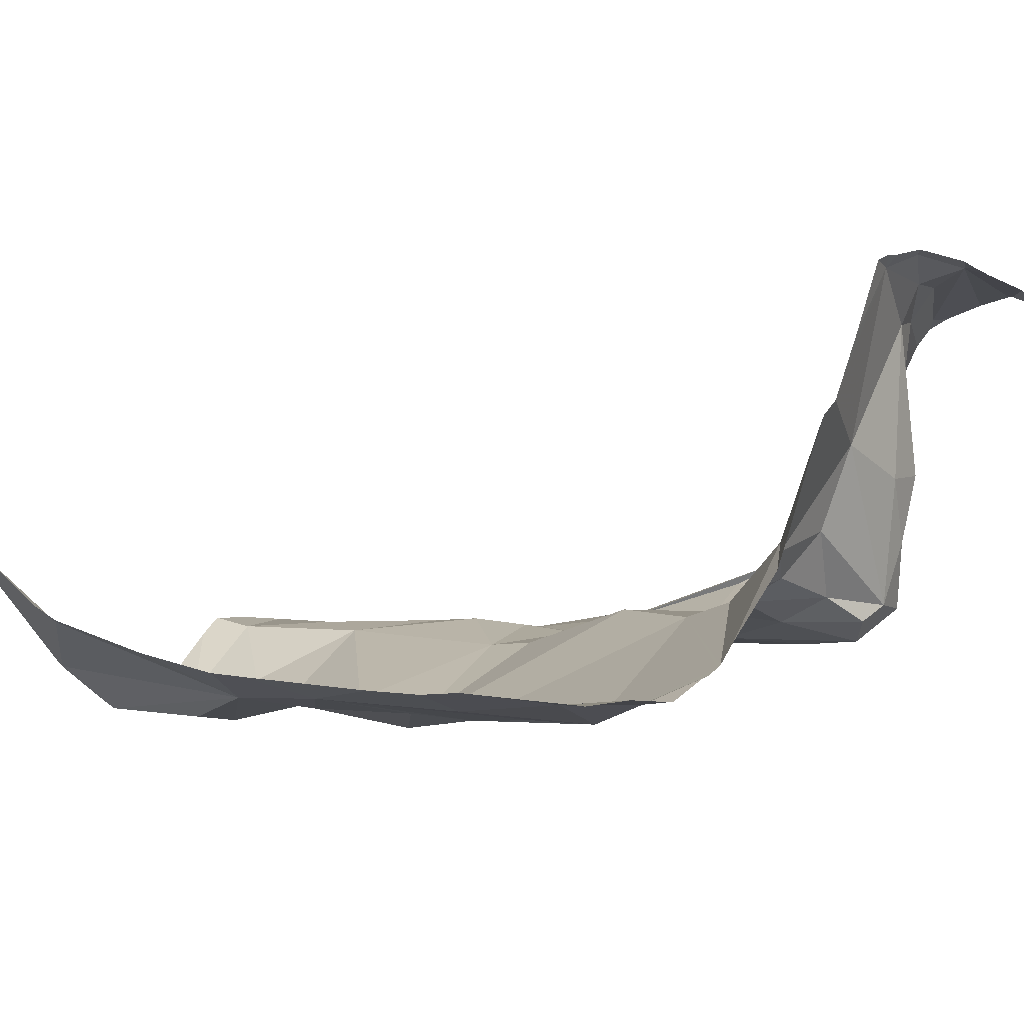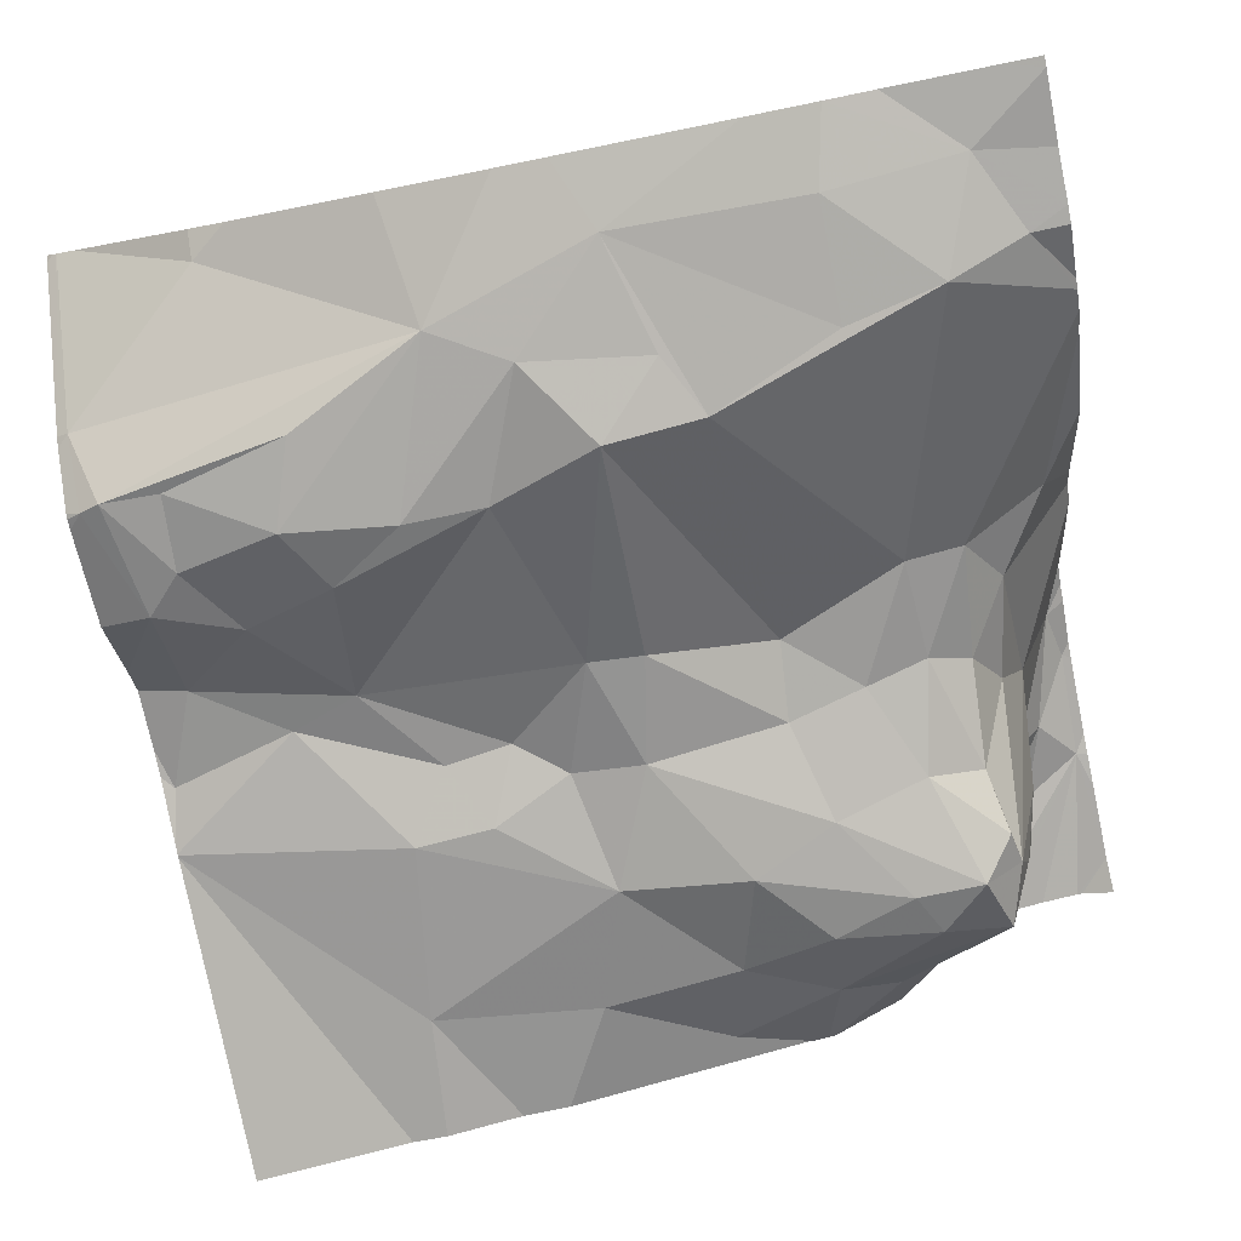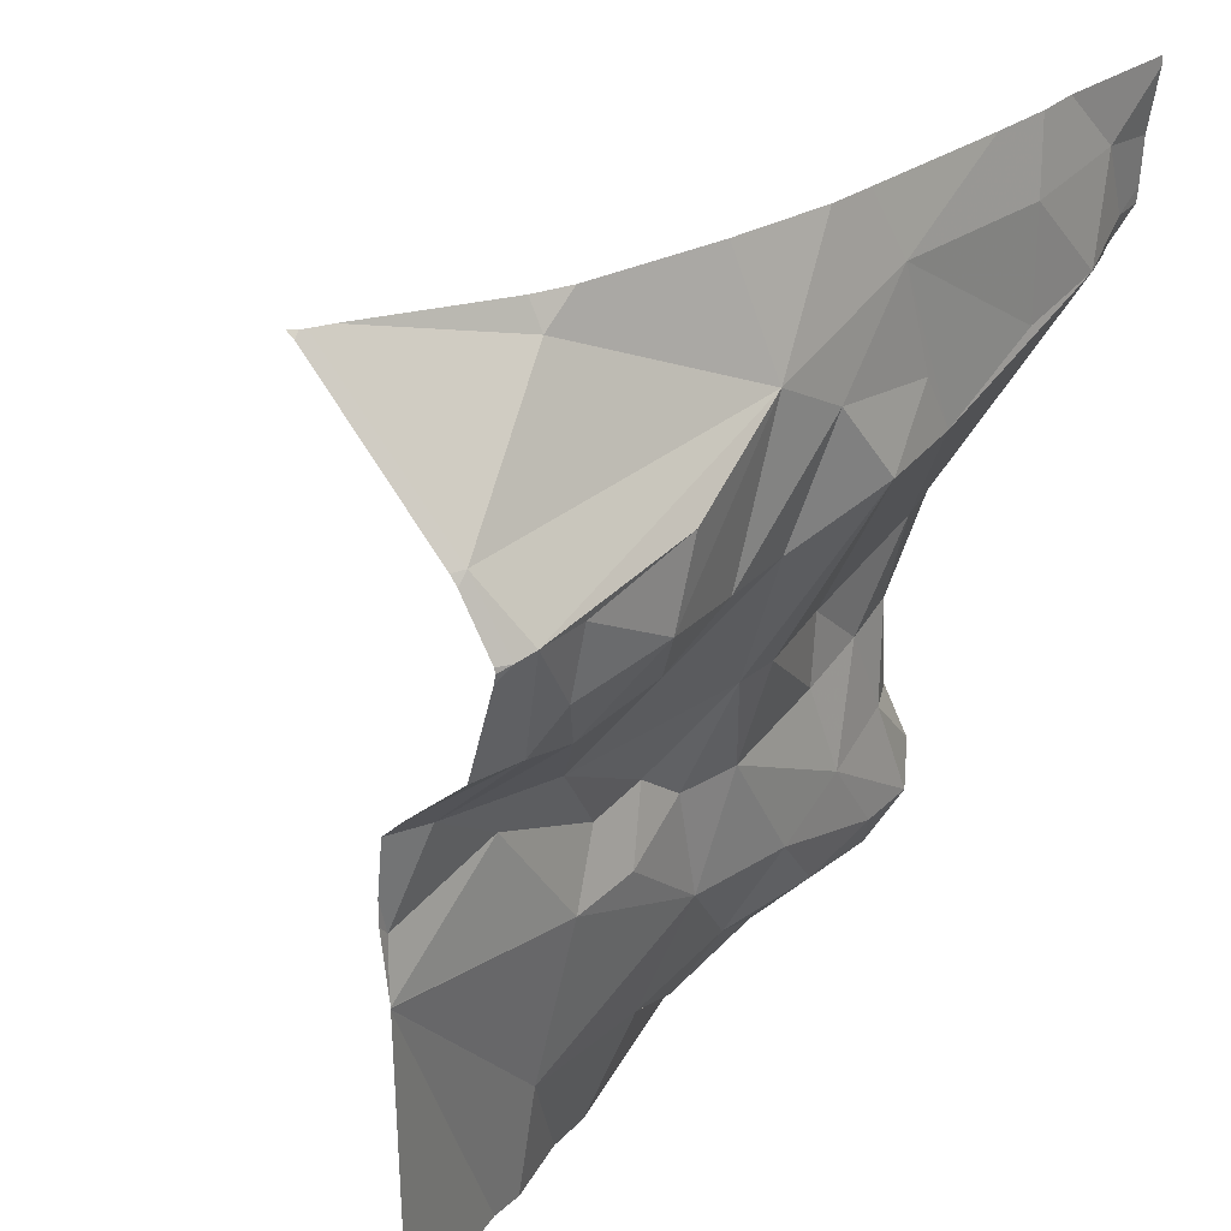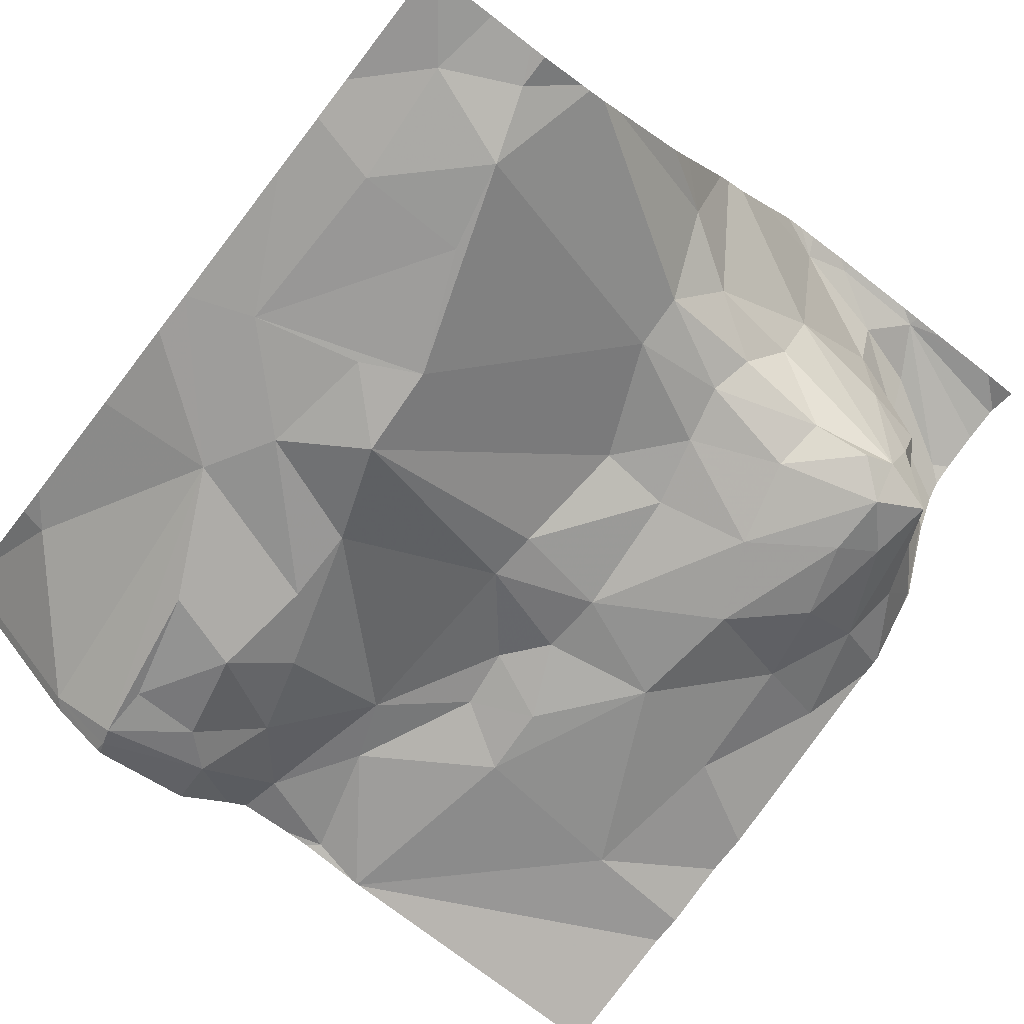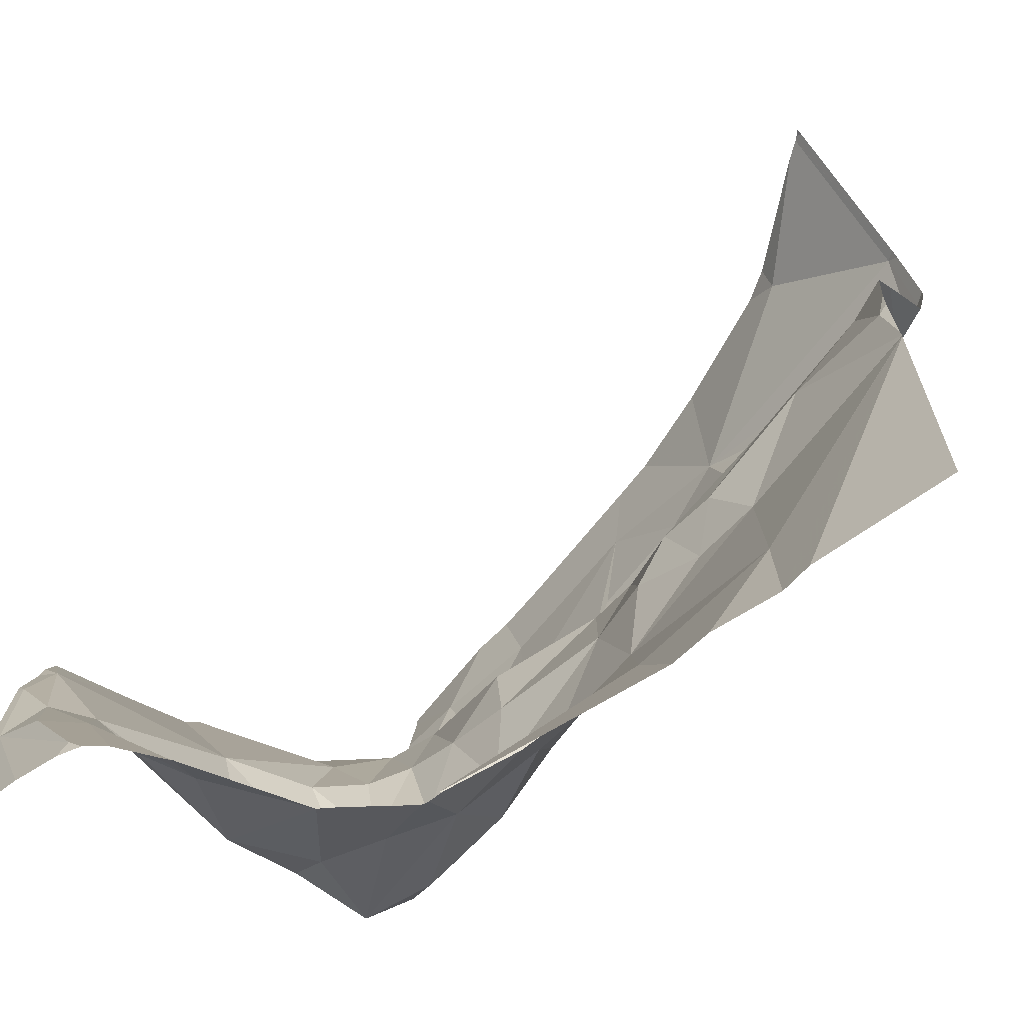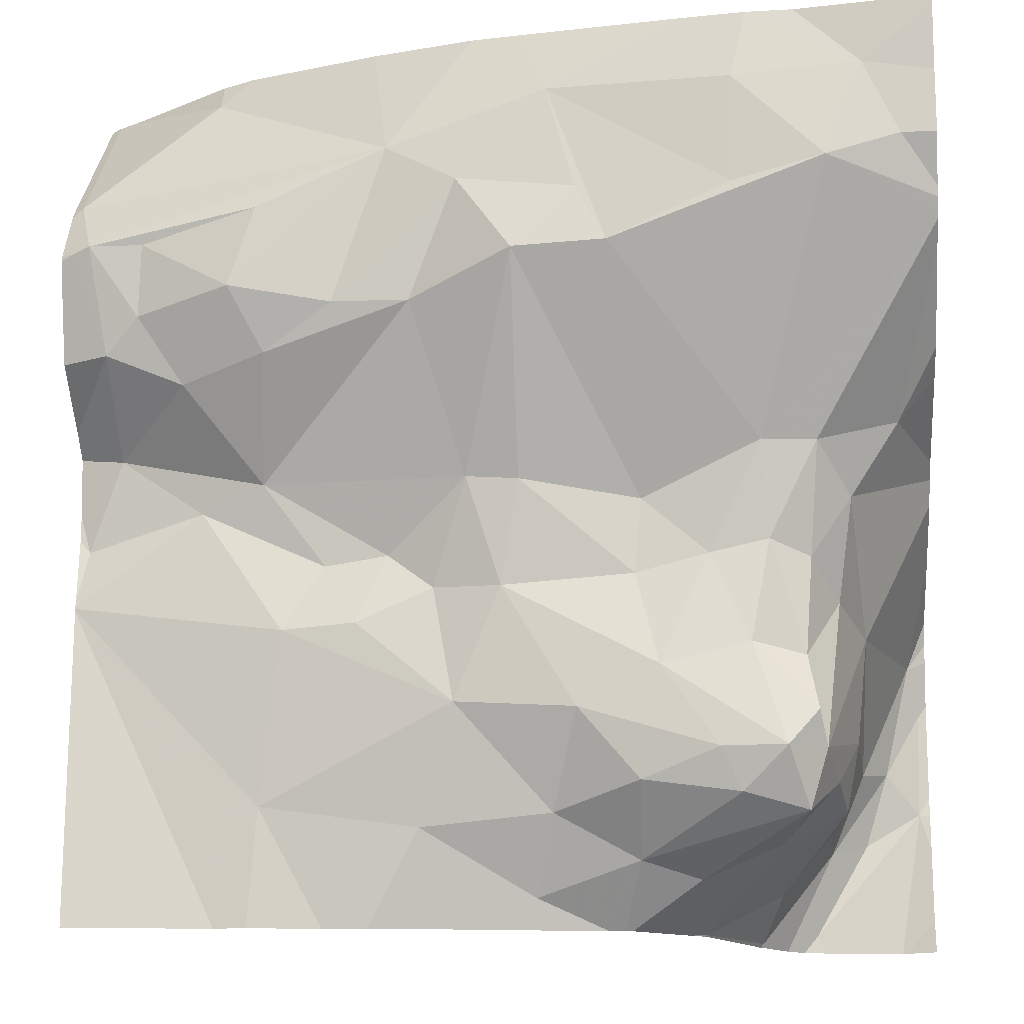
<metadata>
{"format":"obj","ext":"obj","renderer":"f3d","projection":"perspective","resolution":1024,"background":"white","views":[{"elev":-9.5,"azim":-140.2,"up":"+Z"},{"elev":-78.8,"azim":-168.4,"up":"+Z"},{"elev":29.4,"azim":124.7,"up":"+Y"},{"elev":-73.9,"azim":-127.8,"up":"+Z"},{"elev":-65.3,"azim":44.5,"up":"+Y"},{"elev":-15.2,"azim":-174.3,"up":"+Y"}]}
</metadata>
<code>
v -32.4 257.8 503.3
v -31.9 257.8 503.5
v -32.48 256.8 503.5
v -32.48 256.8 503.5
v -32.05 257.8 503.3
v -32.1 257 503.4
v -32.28 256.9 503.4
v -31.9 257.6 503.3
v -32.25 257.7 503.3
v -32.64 256.8 503.7
v -32.64 256.8 503.7
v -32.17 257.2 503.4
v -32.11 257.3 503.4
v -32.03 257.3 503.4
v -32.24 257.2 503.4
v -31.9 257.3 503.4
v -32.09 256.8 503.4
v -32.22 256.8 503.4
v -32.17 256.8 503.4
v -32.13 257.2 503.4
v -32.64 256.8 503.7
v -31.94 257.5 503.3
v -32.56 256.8 503.5
v -31.94 257.4 503.4
v -32.58 256.8 503.6
v -31.99 257.6 503.3
v -31.98 257.5 503.3
v -31.91 257.6 503.3
v -32.03 257.4 503.3
v -32.12 257.4 503.3
v -32.09 257.5 503.2
v -32.11 257.6 503.2
v -32.2 257.5 503.3
v -31.93 257.6 503.3
v -32.28 257.5 503.3
v -32.21 257.2 503.4
v -32.32 257.1 503.4
v -32.33 257.3 503.3
v -32.35 257.8 503.3
v -32.75 257.3 503.4
v -32.73 257.2 503.5
v -32.7 257.2 503.4
v -32.58 256.8 503.6
v -32.64 256.8 503.7
v -32.7 257 503.4
v -32.58 256.9 503.5
v -32.71 257.4 503.4
v -32.4 256.9 503.5
v -32.42 257 503.4
v -32.52 257.3 503.4
v -32.5 257.5 503.2
v -32.43 257.7 503.2
v -32.6 257 503.3
v -32.45 257.1 503.4
v -32.52 257 503.4
v -32.67 257 503.3
v -32.64 257.1 503.4
v -32.54 257.1 503.3
v -32.51 256.9 503.4
v -32.63 257 503.4
v -32.8 257.4 503.4
v -31.89 257.2 503.4
v -31.89 257.4 503.4
v -31.89 257.2 503.4
v -32.29 257.2 503.4
v -32.59 257.2 503.4
v -32.51 257.2 503.4
v -32.37 257.2 503.4
v -32.75 257.1 503.5
v -32.72 257 503.4
v -32.65 257.8 503.2
v -32.67 256.9 503.5
v -32.71 257.1 503.4
v -32.66 257.2 503.4
v -32.7 257.1 503.4
v -32.77 257.2 503.6
v -32.73 257 503.5
v -32.74 257 503.5
v -32.67 256.9 503.7
v -32.58 257.8 503.2
v -31.89 257.8 503.5
v -31.9 257.8 503.5
v -32.71 256.9 503.8
v -32.73 257 503.8
v -32.76 257 503.7
v -32.72 257 503.7
v -31.89 257.2 503.4
v -32.24 257.8 503.3
v -32.77 257 503.8
v -32.82 257.2 503.8
v -32.79 257.1 503.8
v -32.84 257.1 503.8
v -31.92 257.8 503.4
v -32.83 257 503.8
v -32.09 257.8 503.3
v -31.89 257.4 503.4
v -31.89 257.2 503.4
v -31.89 257.3 503.4
v -31.89 257.2 503.4
v -32.65 257.4 503.3
v -32.73 257.6 503.2
v -31.89 257.6 503.3
v -32.63 257.6 503.2
v -32.39 257.5 503.2
v -32.46 257.6 503.2
v -32.81 257.6 503.2
v -31.89 257.3 503.4
v -32.63 257.7 503.2
v -32.77 257.7 503.2
v -31.89 257.8 503.5
v -32.33 257.6 503.2
v -31.89 257.3 503.4
v -32.39 257.3 503.3
v -32.85 257.4 503.4
v -32.85 257.5 503.4
v -32.85 257.6 503.3
v -32.85 257.6 503.3
v -32.85 257.5 503.3
v -32.85 257.4 503.5
v -32.85 257.4 503.6
v -32.85 257.3 503.6
v -32.05 257.8 503.4
v -32.85 256.9 503.8
v -32.85 257 503.8
v -32.85 257 503.8
v -32.85 257.3 503.7
v -32.85 257.2 503.8
v -32.85 257.2 503.8
v -32.85 257.1 503.8
v -32.85 257.1 503.8
v -32.85 257.2 503.8
v -32.85 257 503.8
v -32.85 257.6 503.2
v -32.85 257.7 503.2
v -32.85 257.7 503.2
v -32.85 257.6 503.2
v -32.85 257.6 503.2
v -32.85 257.8 503.2
v -31.89 257.4 503.3
v -31.89 257.5 503.3
v -31.89 257.6 503.3
v -31.89 257.6 503.3
v -31.89 257.6 503.3
v -32.5 256.8 503.5
v -32.49 256.8 503.5
v -32.58 256.8 503.6
v -32.69 256.8 503.8
v -32.72 256.8 503.8
v -32.67 256.8 503.8
v -32.05 256.8 503.4
v -31.89 256.8 503.4
v -32.81 256.8 503.8
v -32.77 256.8 503.8
v -32.81 256.8 503.8
v -32.85 256.8 503.8
v -32.7 257.8 503.2
v -31.9 257.8 503.5
v -32.81 257.8 503.2
v -32.85 257.8 503.2
f 9 5 95
f 147 83 148
f 2 102 157
f 146 43 25
f 34 26 27
f 15 12 13
f 37 7 6
f 19 7 18
f 93 8 2
f 9 8 5
f 99 6 17
f 13 12 14
f 12 20 14
f 15 36 12
f 36 37 20
f 145 59 144
f 87 14 64
f 64 20 62
f 20 6 97
f 22 24 63
f 159 138 158
f 14 16 24
f 9 32 34
f 13 29 30
f 144 46 23
f 8 28 142
f 23 43 146
f 13 14 24
f 31 27 26
f 158 138 156
f 35 38 13
f 31 30 29
f 27 31 29
f 22 27 29
f 31 33 30
f 32 9 31
f 22 29 24
f 33 31 9
f 27 22 34
f 33 35 30
f 28 22 139
f 9 111 33
f 13 30 35
f 36 20 12
f 6 20 37
f 38 15 13
f 34 28 8
f 32 31 26
f 8 9 34
f 28 34 22
f 34 32 26
f 24 16 98
f 24 29 13
f 40 41 42
f 45 46 59
f 157 102 82
f 76 41 40
f 48 49 59
f 47 40 42
f 3 48 4
f 43 44 21
f 79 44 43
f 45 72 46
f 46 43 23
f 42 74 47
f 74 66 100
f 100 50 51
f 1 9 39
f 67 50 66
f 47 61 40
f 7 49 48
f 104 51 50
f 116 100 117
f 58 53 54
f 53 55 54
f 55 49 54
f 75 42 41
f 57 73 56
f 55 53 60
f 57 56 58
f 56 53 58
f 60 45 59
f 55 60 59
f 156 109 71
f 38 65 15
f 15 65 36
f 37 36 65
f 65 68 37
f 45 60 56
f 49 55 59
f 37 54 49
f 58 67 66
f 54 37 68
f 76 69 70
f 73 75 70
f 68 58 54
f 4 59 145
f 40 61 119
f 70 69 77
f 37 49 7
f 71 108 80
f 46 72 43
f 72 77 78
f 56 73 70
f 42 75 74
f 76 40 120
f 78 77 69
f 78 79 43
f 70 77 45
f 85 86 78
f 68 67 58
f 69 76 85
f 143 8 142
f 84 89 83
f 142 28 141
f 90 76 121
f 25 43 21
f 84 83 147
f 84 86 85
f 21 44 10
f 85 90 91
f 94 91 92
f 83 89 94
f 92 91 90
f 141 28 140
f 123 94 132
f 79 84 44
f 11 84 149
f 148 94 153
f 140 28 139
f 129 90 131
f 125 92 130
f 94 89 91
f 78 86 79
f 84 79 86
f 43 72 78
f 50 100 66
f 85 91 84
f 85 76 90
f 69 85 78
f 89 84 91
f 80 52 1
f 39 9 88
f 59 46 144
f 100 47 74
f 101 100 51
f 117 101 133
f 52 108 103
f 103 51 52
f 104 105 51
f 51 103 101
f 51 105 52
f 134 109 135
f 108 109 101
f 133 106 136
f 109 108 71
f 108 52 80
f 139 22 96
f 52 105 111
f 104 111 105
f 9 52 111
f 35 33 111
f 35 104 38
f 68 65 38
f 101 103 108
f 113 50 67
f 75 57 74
f 60 53 56
f 10 44 11
f 61 47 116
f 57 58 66
f 57 75 73
f 70 75 41
f 41 76 70
f 68 113 67
f 38 113 68
f 104 50 113
f 111 104 35
f 106 101 109
f 113 38 104
f 56 70 45
f 66 74 57
f 45 77 72
f 114 61 115
f 96 22 63
f 63 24 98
f 115 61 118
f 116 47 100
f 11 44 84
f 62 20 97
f 117 100 101
f 118 61 116
f 119 61 114
f 4 48 59
f 120 40 119
f 98 16 107
f 121 76 120
f 64 14 20
f 1 52 9
f 82 110 81
f 152 123 154
f 124 94 125
f 87 16 14
f 3 7 48
f 125 94 92
f 126 90 121
f 18 7 3
f 127 90 126
f 128 90 127
f 97 6 99
f 129 92 90
f 130 92 129
f 2 8 102
f 131 90 128
f 132 94 124
f 102 110 82
f 133 101 106
f 134 106 109
f 102 8 143
f 17 6 19
f 135 109 138
f 19 6 7
f 136 106 137
f 107 16 112
f 137 106 134
f 112 16 87
f 138 109 156
f 88 9 95
f 148 83 94
f 149 84 147
f 95 5 122
f 150 99 17
f 151 99 150
f 152 94 123
f 93 5 8
f 153 94 152
f 154 123 155
f 122 5 93

</code>
